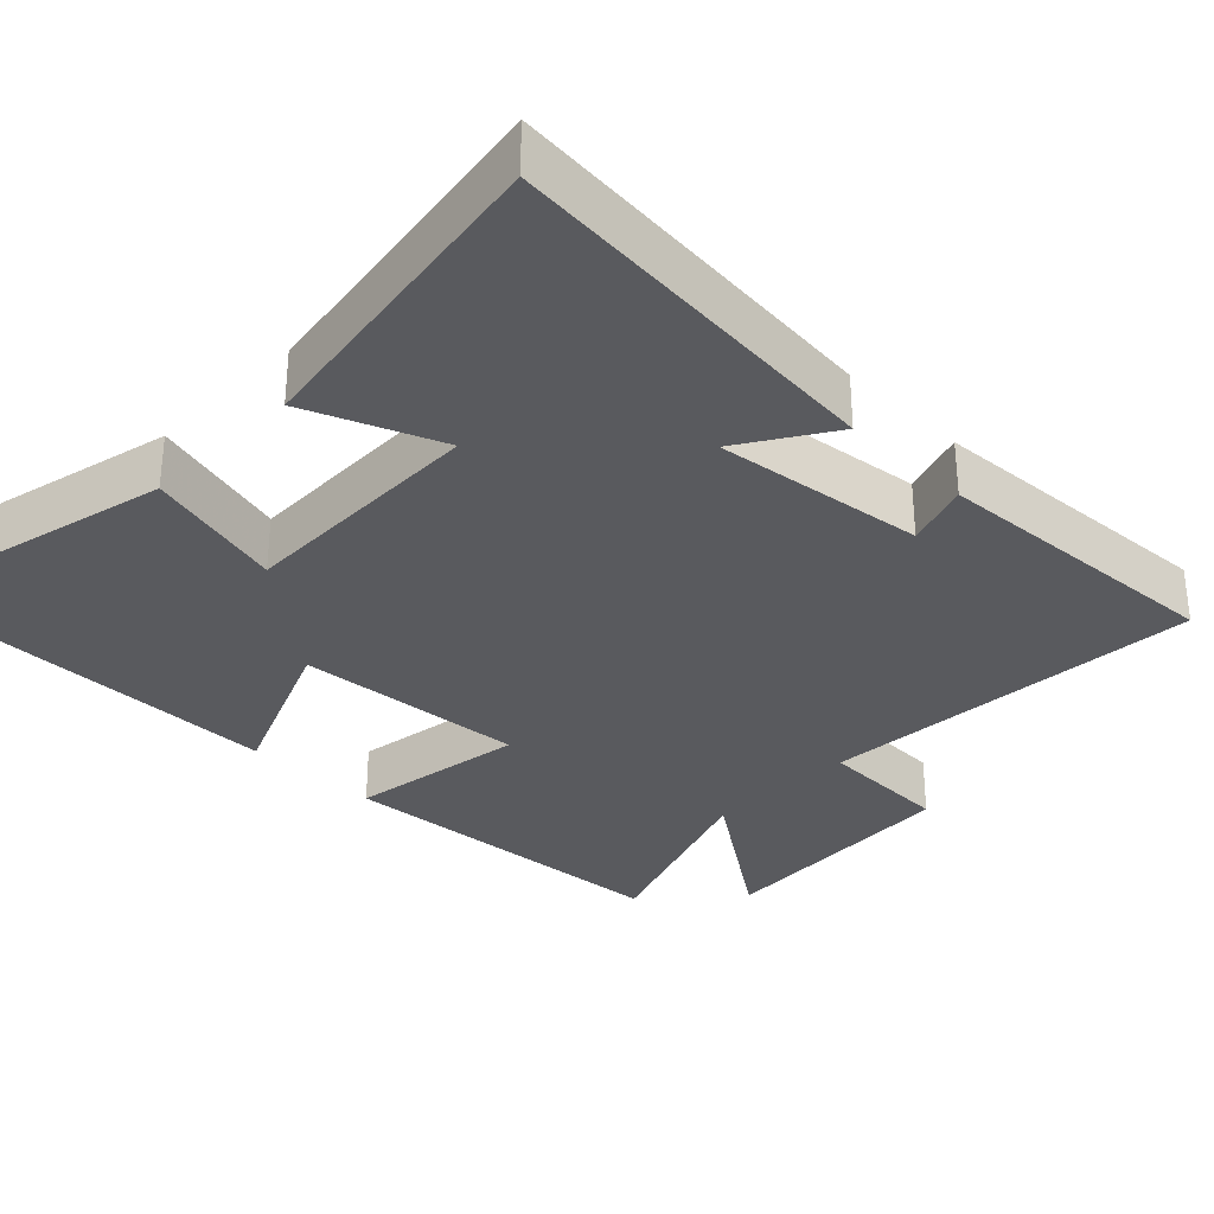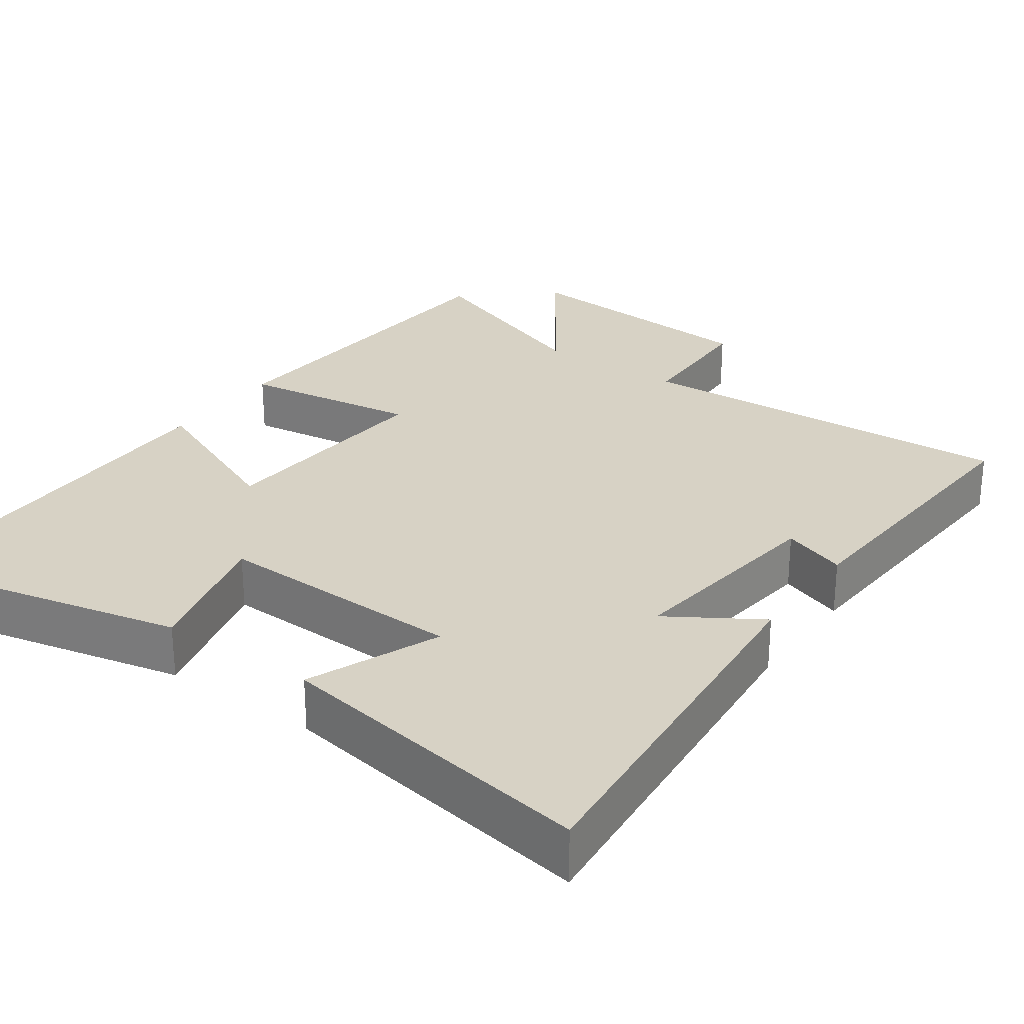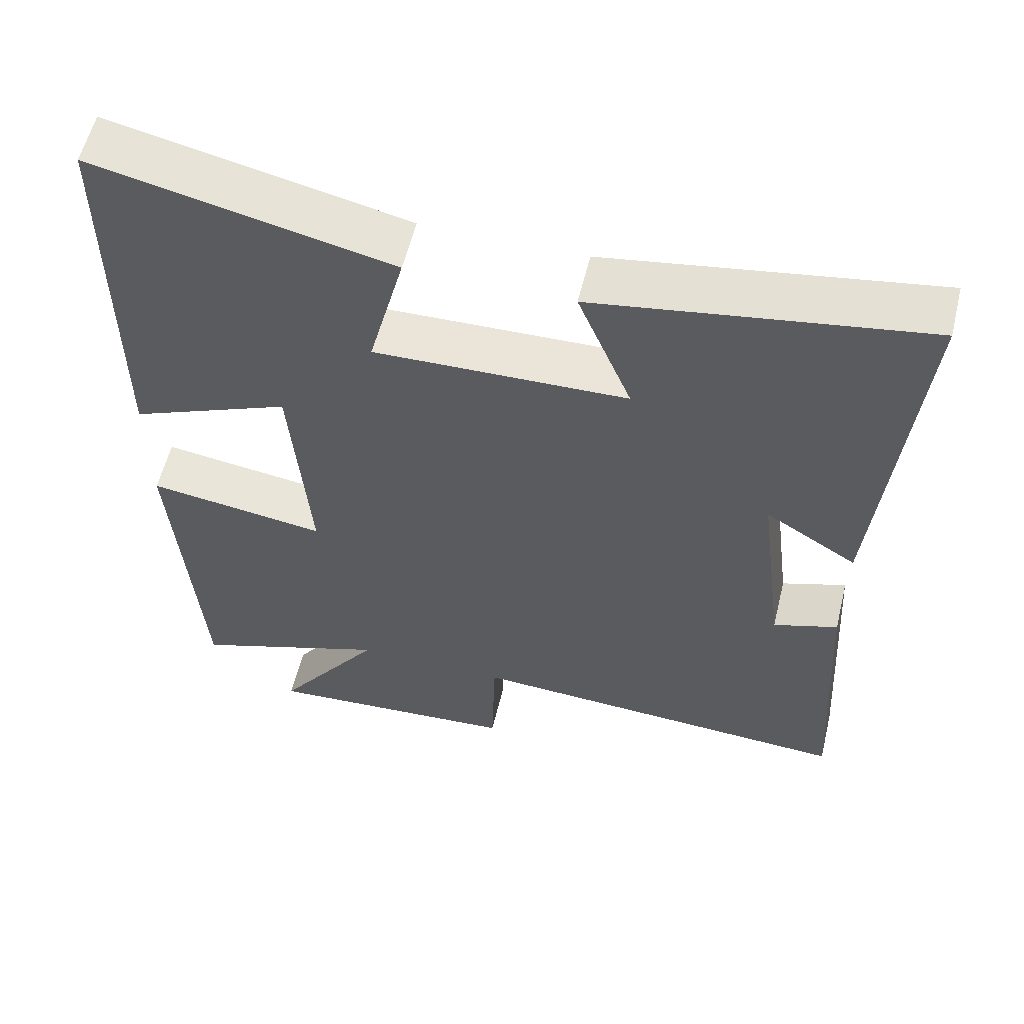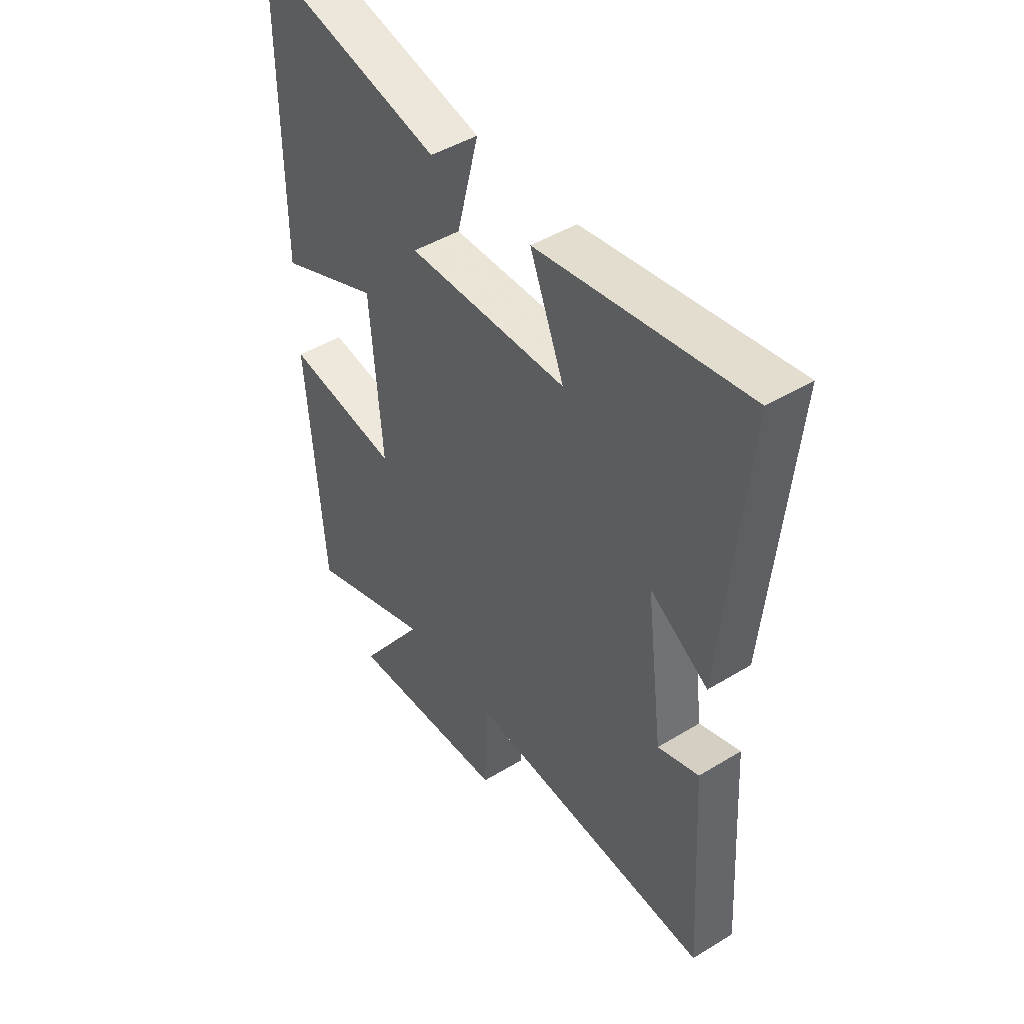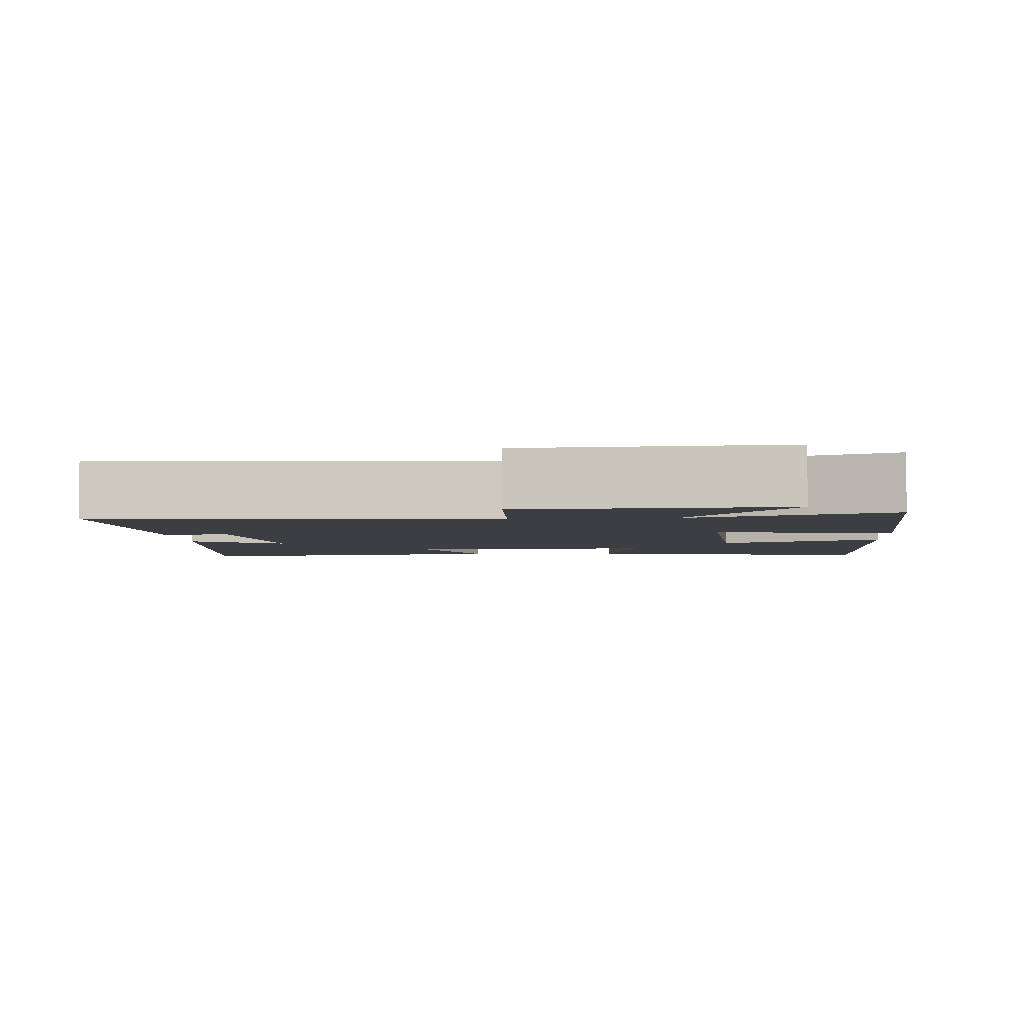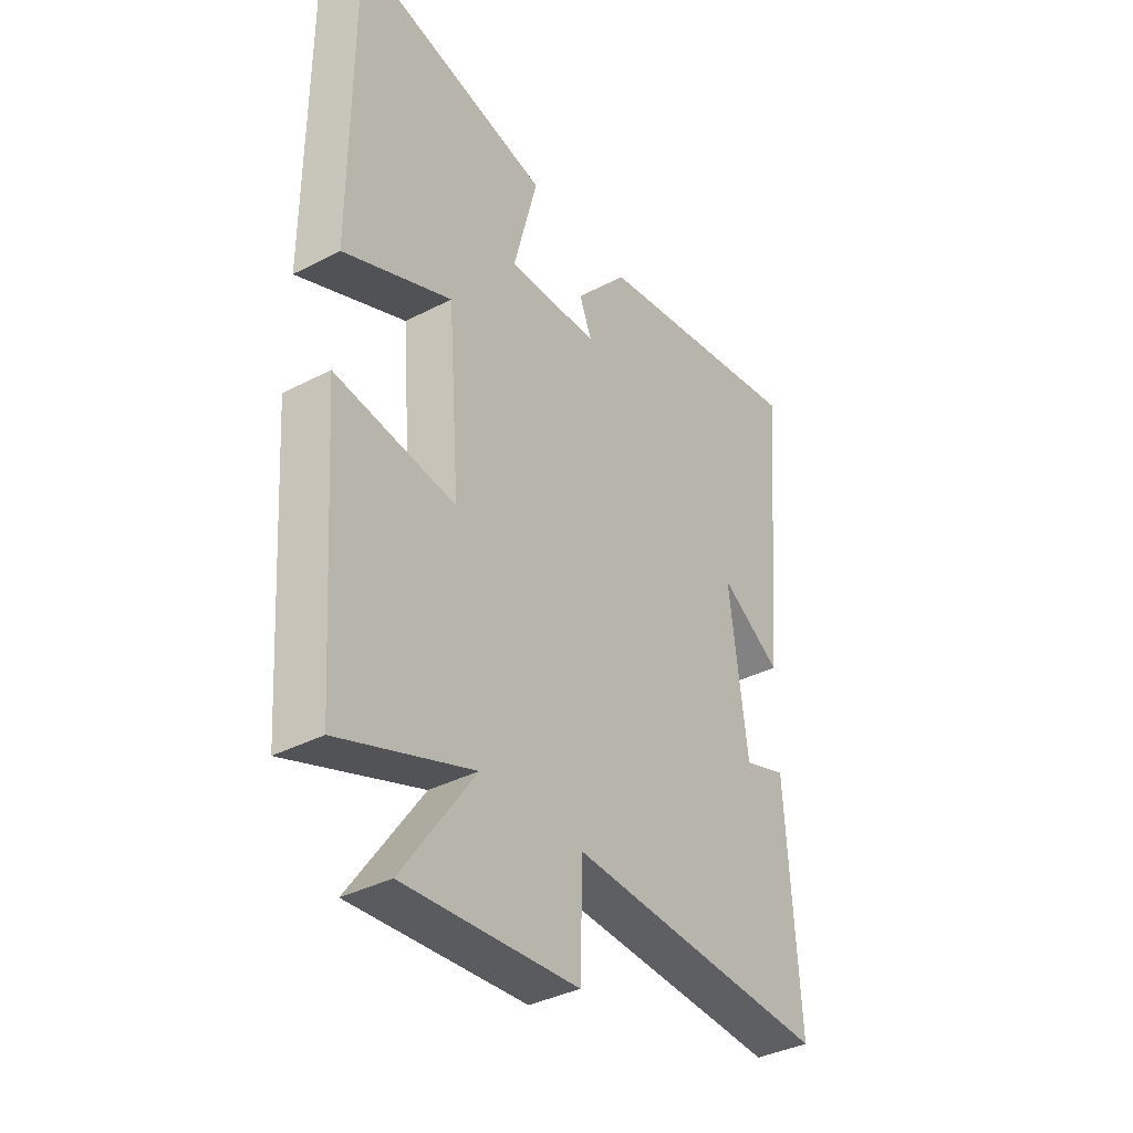
<metadata>
{"format":"obj","ext":"obj","renderer":"f3d","projection":"perspective","resolution":1024,"background":"white","views":[{"elev":-31.7,"azim":45.3,"up":"+Y"},{"elev":27.4,"azim":35.3,"up":"+Y"},{"elev":58.0,"azim":13.7,"up":"+Z"},{"elev":46.1,"azim":55.1,"up":"+Z"},{"elev":-3.5,"azim":-176.7,"up":"+Y"},{"elev":-37.3,"azim":-56.3,"up":"+Z"}]}
</metadata>
<code>
v -0.467 0.07 -0.598
v -0.5 0.07 -0.131
v -0.261 0.07 -0.165
v -0.285 0.07 0.145
v -0.5 0.07 0.053
v -0.499 0.07 0.587
v -0.104 0.07 0.5
v -0.152 0.07 0.313
v 0.184 0.07 0.323
v 0.112 0.07 0.5
v 0.547 0.07 0.572
v 0.5 0.07 0.048
v 0.378 0.07 0.124
v 0.414 0.07 -0.158
v 0.5 0.07 -0.128
v 0.525 0.07 -0.527
v 0.004 0.07 -0.5
v -0.001 0.07 -0.679
v -0.345 0.07 -0.705
v -0.202 0.07 -0.5
v -0.467 0 -0.598
v -0.5 0 -0.131
v -0.261 0 -0.165
v -0.285 0 0.145
v -0.5 0 0.053
v -0.499 0 0.587
v -0.104 0 0.5
v -0.152 0 0.313
v 0.184 0 0.323
v 0.112 0 0.5
v 0.547 0 0.572
v 0.5 0 0.048
v 0.378 0 0.124
v 0.414 0 -0.158
v 0.5 0 -0.128
v 0.525 0 -0.527
v 0.004 0 -0.5
v -0.001 0 -0.679
v -0.345 0 -0.705
v -0.202 0 -0.5
f 17 18 19 20
f 14 15 16 17
f 13 14 17 20
f 10 11 12 13
f 9 10 13
f 8 9 13 20
f 5 6 7 8
f 4 5 8
f 3 4 8 20
f 1 2 3 20
f 40 39 38 37
f 37 36 35 34
f 40 37 34 33
f 33 32 31 30
f 33 30 29
f 40 33 29 28
f 28 27 26 25
f 28 25 24
f 40 28 24 23
f 40 23 22 21
f 1 21 22 2
f 2 22 23 3
f 3 23 24 4
f 4 24 25 5
f 5 25 26 6
f 6 26 27 7
f 7 27 28 8
f 8 28 29 9
f 9 29 30 10
f 10 30 31 11
f 11 31 32 12
f 12 32 33 13
f 13 33 34 14
f 14 34 35 15
f 15 35 36 16
f 16 36 37 17
f 17 37 38 18
f 18 38 39 19
f 19 39 40 20
f 20 40 21 1

</code>
